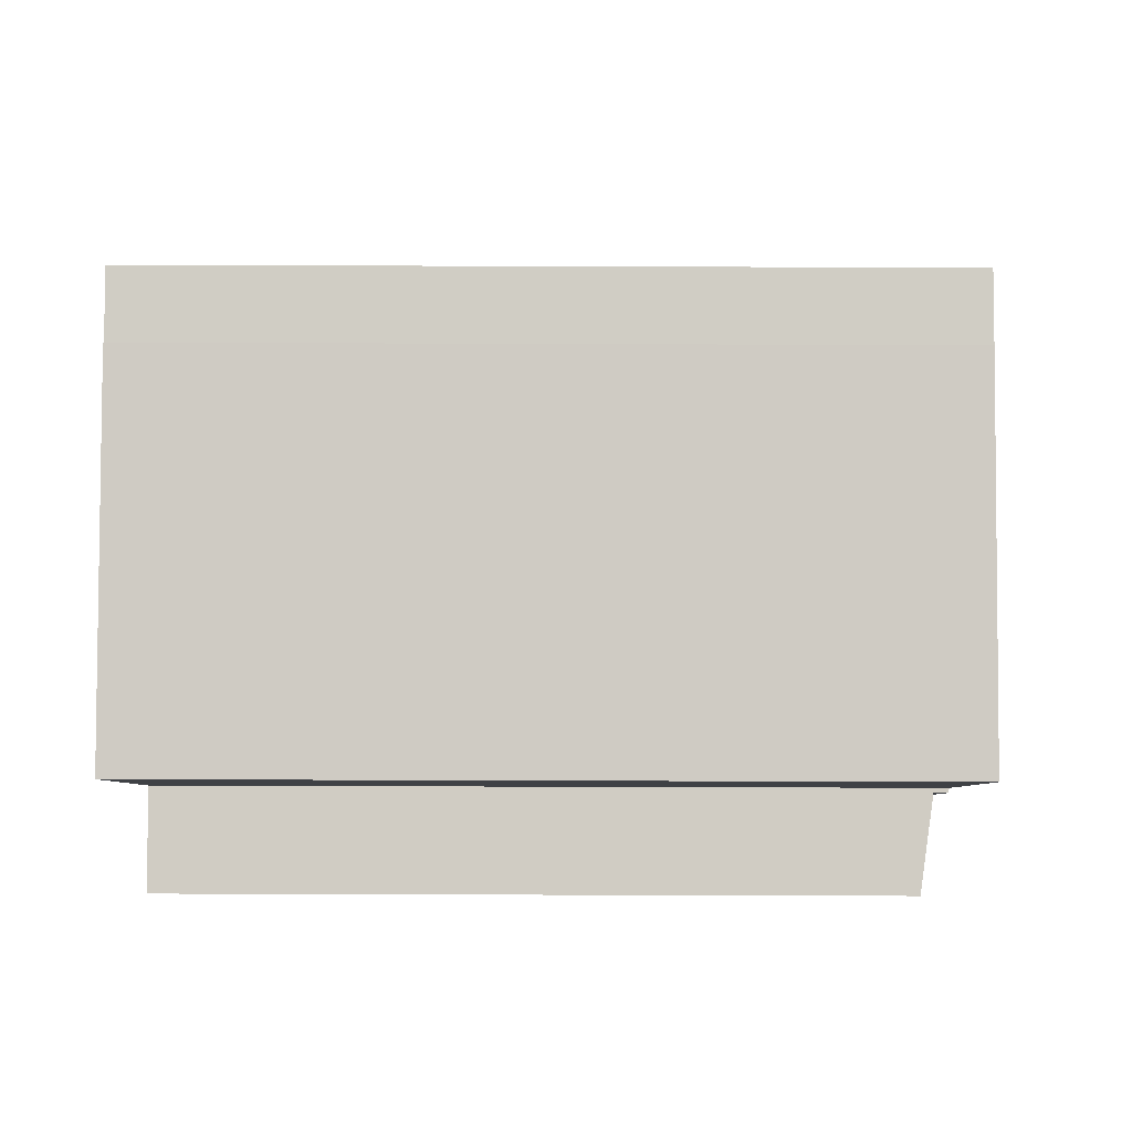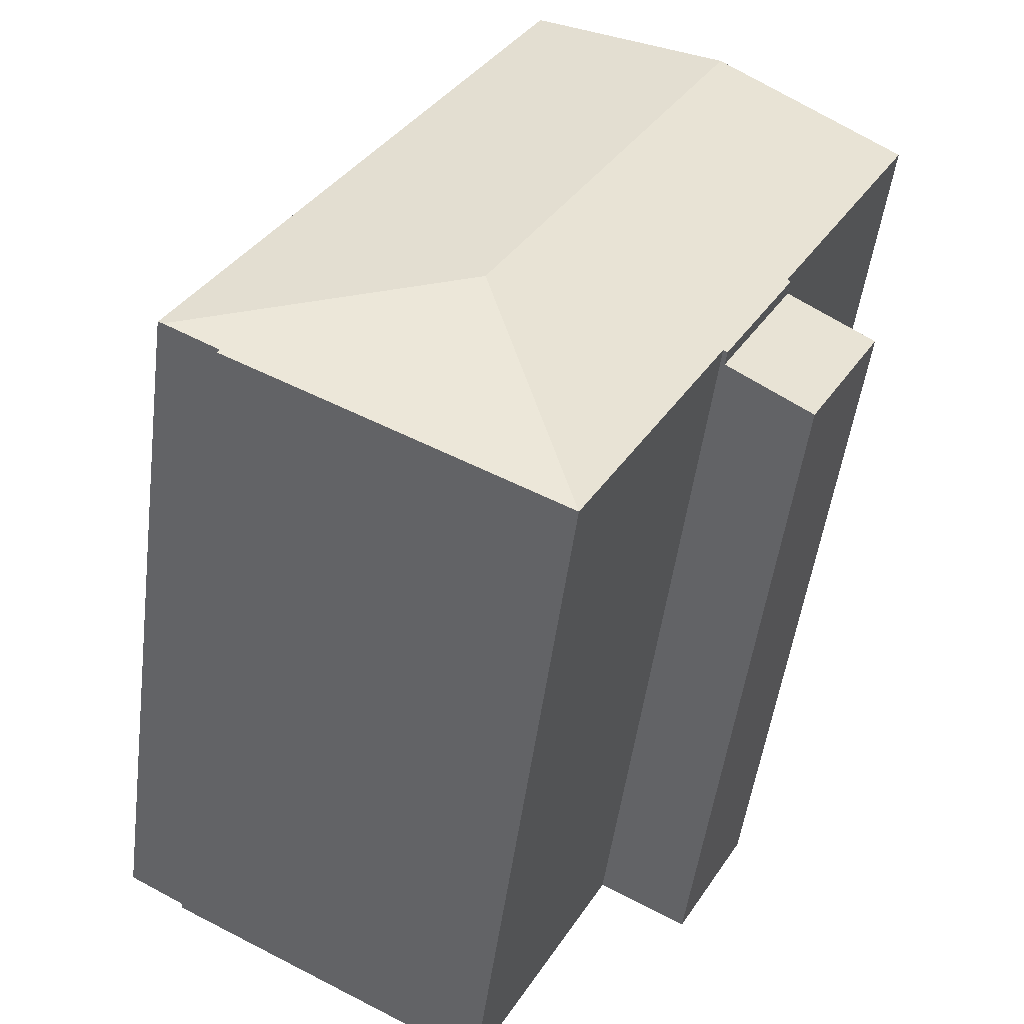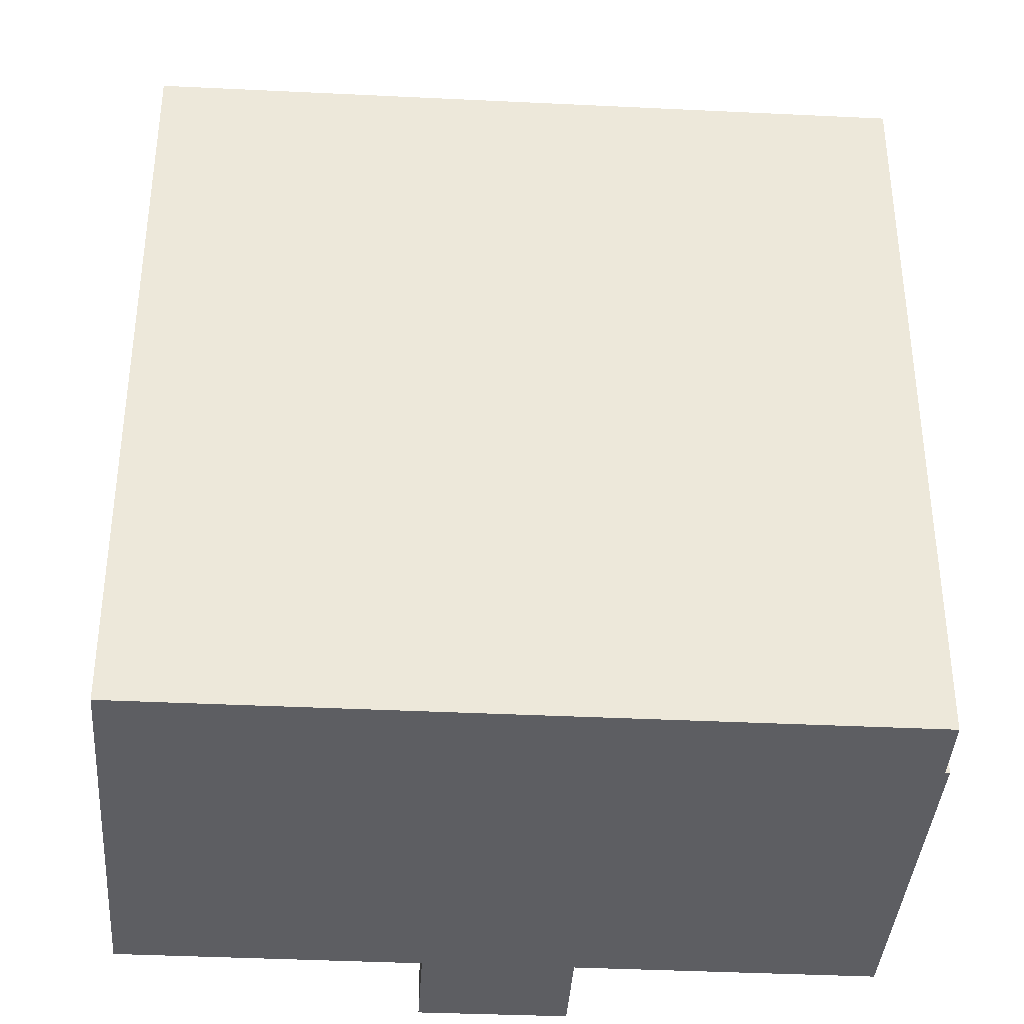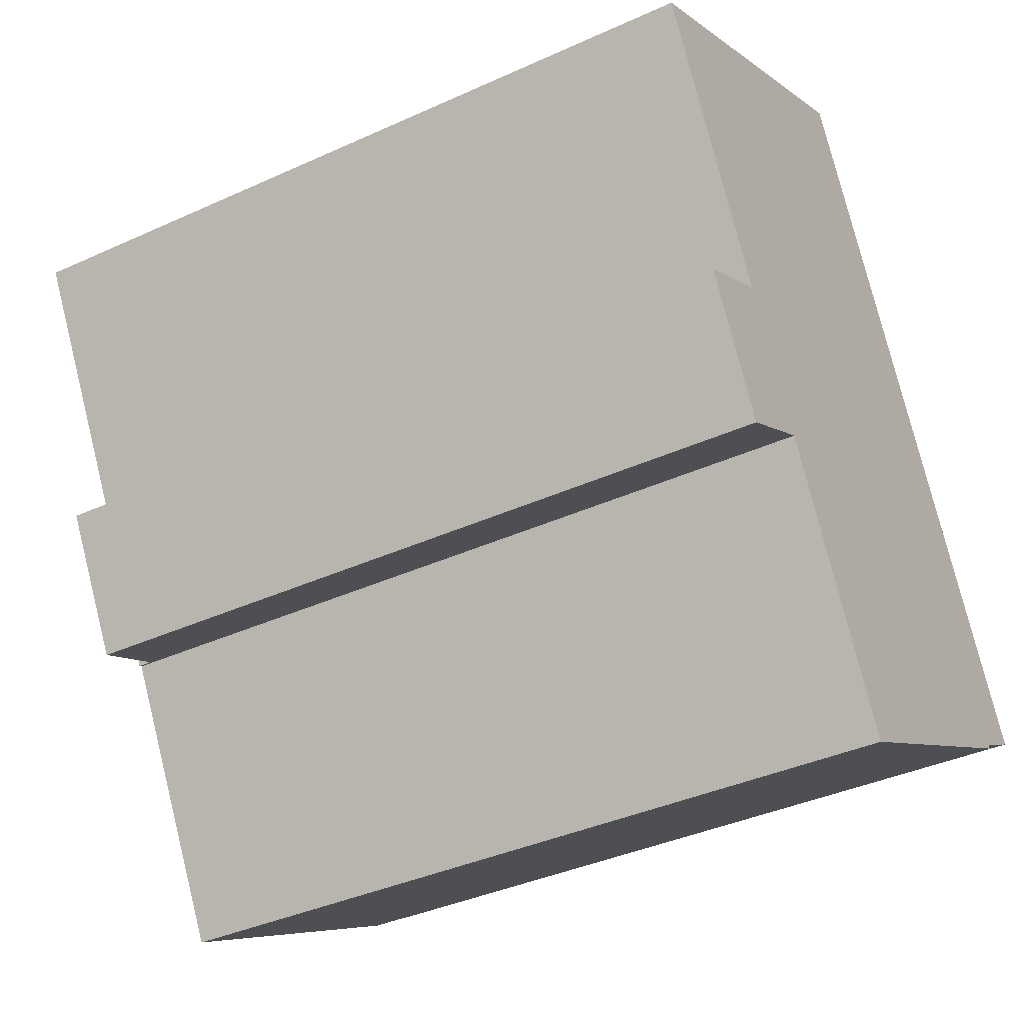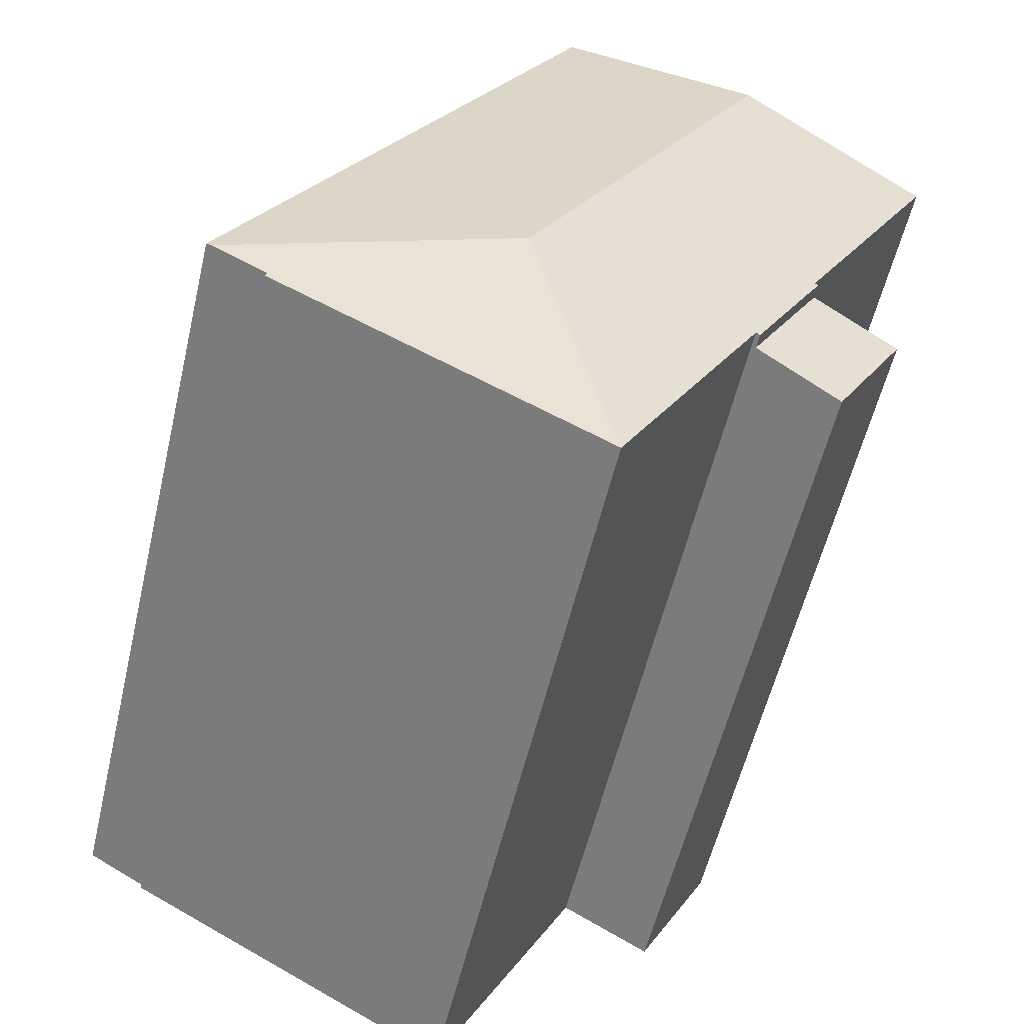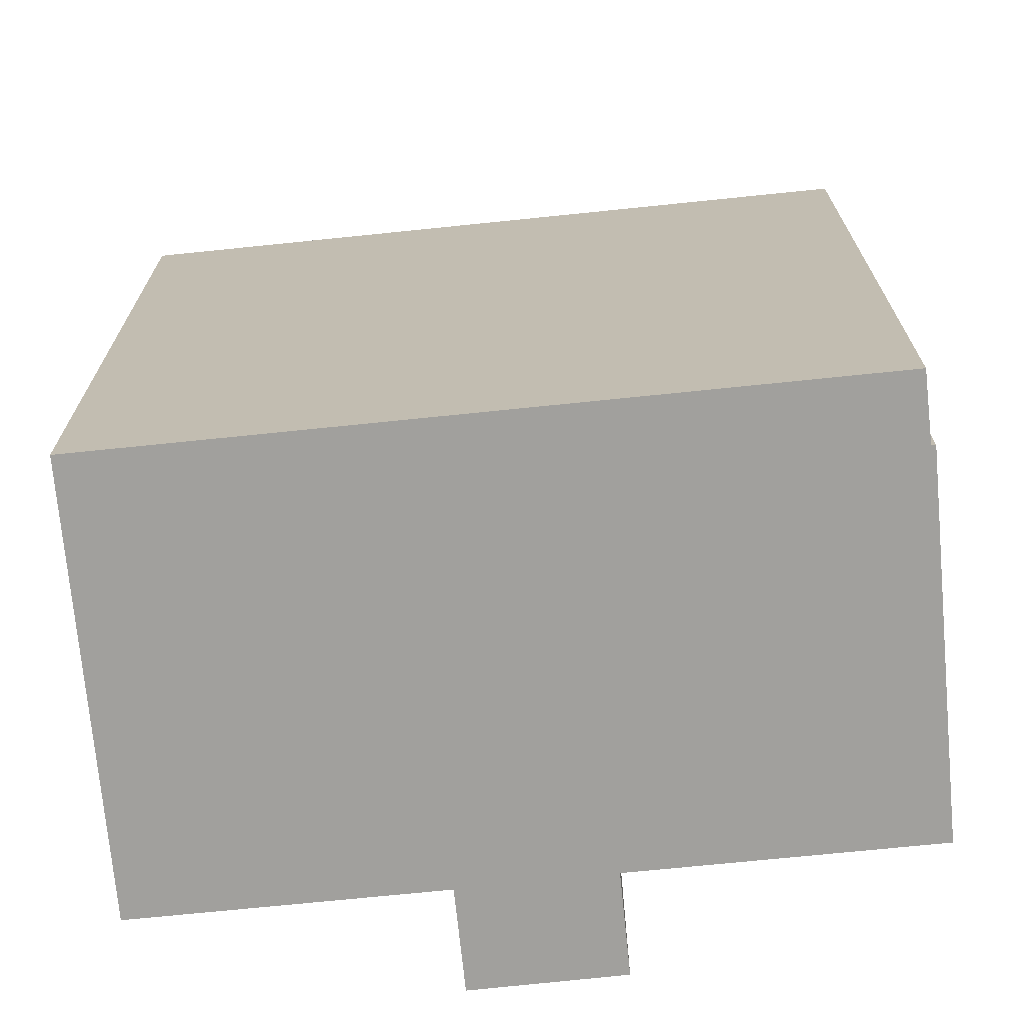
<metadata>
{"format":"obj","ext":"obj","renderer":"f3d","projection":"perspective","resolution":1024,"background":"white","views":[{"elev":-66.8,"azim":89.8,"up":"+Z"},{"elev":-50.2,"azim":172.7,"up":"+Z"},{"elev":-38.4,"azim":57.6,"up":"+Y"},{"elev":-38.3,"azim":-60.0,"up":"+Z"},{"elev":-56.5,"azim":166.8,"up":"+Z"},{"elev":-71.7,"azim":67.0,"up":"+Y"}]}
</metadata>
<code>
v  19.59 20.1 -11.78
v  18.92 20.08 -10.24
v  19.72 20.08 -11.7
v  11.86 20.91 -9.491
v  16.01 20.08 -4.981
v  13.99 20.08 -1.312
v  10.89 20.91 -7.726
v  10.24 20.08 5.488
v  8.867 20.91 -4.058
v  5.116 20.91 2.742
v  14.46 20.08 -14.69
v  18.15 20.1 -12.59
v  18.21 20.08 -12.69
v  9.559 20.08 -17.32
v  18.17 20.1 -12.58
v  3.748 20.07 -7.019
v  3.836 20.08 -6.97
v  5.66 20.07 -10.48
v  5.786 20.08 -10.46
v  5.767 20.08 -10.43
v  3.745 20.08 -6.804
v  0 20.08 1.23e-15
v  0 0 0
v  10.24 -3.36e-16 5.488
v  5.116 -1.679e-16 2.742
v  3.836 4.268e-16 -6.97
v  3.748 4.298e-16 -7.019
v  18.92 6.273e-16 -10.24
v  19.72 7.165e-16 -11.7
v  13.99 8.034e-17 -1.312
v  16.01 3.05e-16 -4.981
v  18.15 7.707e-16 -12.59
v  18.21 7.768e-16 -12.69
v  19.59 7.21e-16 -11.78
v  18.17 7.701e-16 -12.58
v  9.559 1.06e-15 -17.32
v  14.46 8.997e-16 -14.69
v  5.767 6.383e-16 -10.43
v  5.66 6.42e-16 -10.48
v  5.786 6.405e-16 -10.46
v  3.745 4.166e-16 -6.804
v  3.409 19.34 -11.73
v  3.748 19.69 -7.019
v  5.66 19.69 -10.48
v  1.477 19.34 -8.274
v  1.902 19.4 -8.039
v  1.477 5.066e-16 -8.274
v  1.902 4.922e-16 -8.039
v  3.409 7.181e-16 -11.73
g defaultobject
f 1 2 3
f 2 1 4
f 2 4 5
f 5 4 6
f 6 4 7
f 6 7 8
f 8 7 9
f 8 9 10
f 11 12 13
f 12 11 4
f 4 11 14
f 15 4 1
f 4 15 12
f 16 17 18
f 19 4 14
f 4 19 7
f 7 19 9
f 9 19 20
f 9 20 18
f 9 18 17
f 9 17 21
f 9 21 10
f 10 21 22
f 23 10 22
f 10 23 8
f 8 23 24
f 24 23 25
f 16 26 17
f 26 16 27
f 24 6 8
f 6 24 5
f 5 24 2
f 2 24 3
f 3 24 28
f 3 28 29
f 28 24 30
f 28 30 31
f 32 13 12
f 13 32 33
f 3 15 1
f 15 3 29
f 15 29 12
f 12 29 34
f 12 34 32
f 32 34 35
f 33 11 13
f 11 33 14
f 14 33 36
f 36 33 37
f 38 18 20
f 18 38 39
f 36 19 14
f 19 36 20
f 20 36 38
f 38 36 40
f 39 16 18
f 16 39 27
f 26 21 17
f 21 26 22
f 22 26 23
f 23 26 41
f 37 33 32
f 28 34 29
f 34 28 35
f 35 28 31
f 35 31 32
f 32 31 37
f 37 31 36
f 36 31 30
f 36 30 24
f 36 24 40
f 40 24 25
f 40 25 38
f 38 25 39
f 39 25 26
f 26 25 41
f 41 25 23
f 27 39 26
f 42 43 44
f 43 42 45
f 43 45 46
f 46 27 43
f 27 46 45
f 27 45 47
f 27 47 48
f 27 44 43
f 44 27 39
f 39 42 44
f 42 39 49
f 49 45 42
f 45 49 47
f 48 39 27
f 39 48 47
f 39 47 49

</code>
